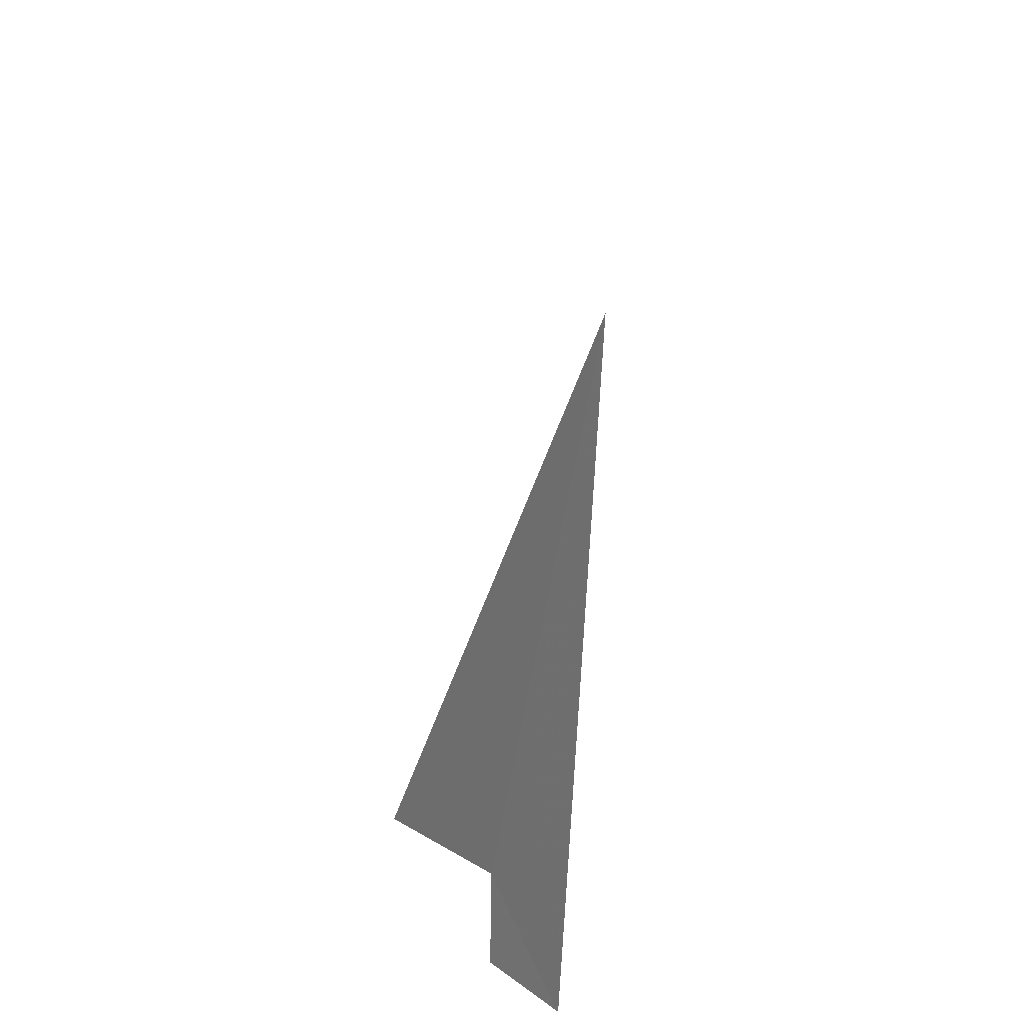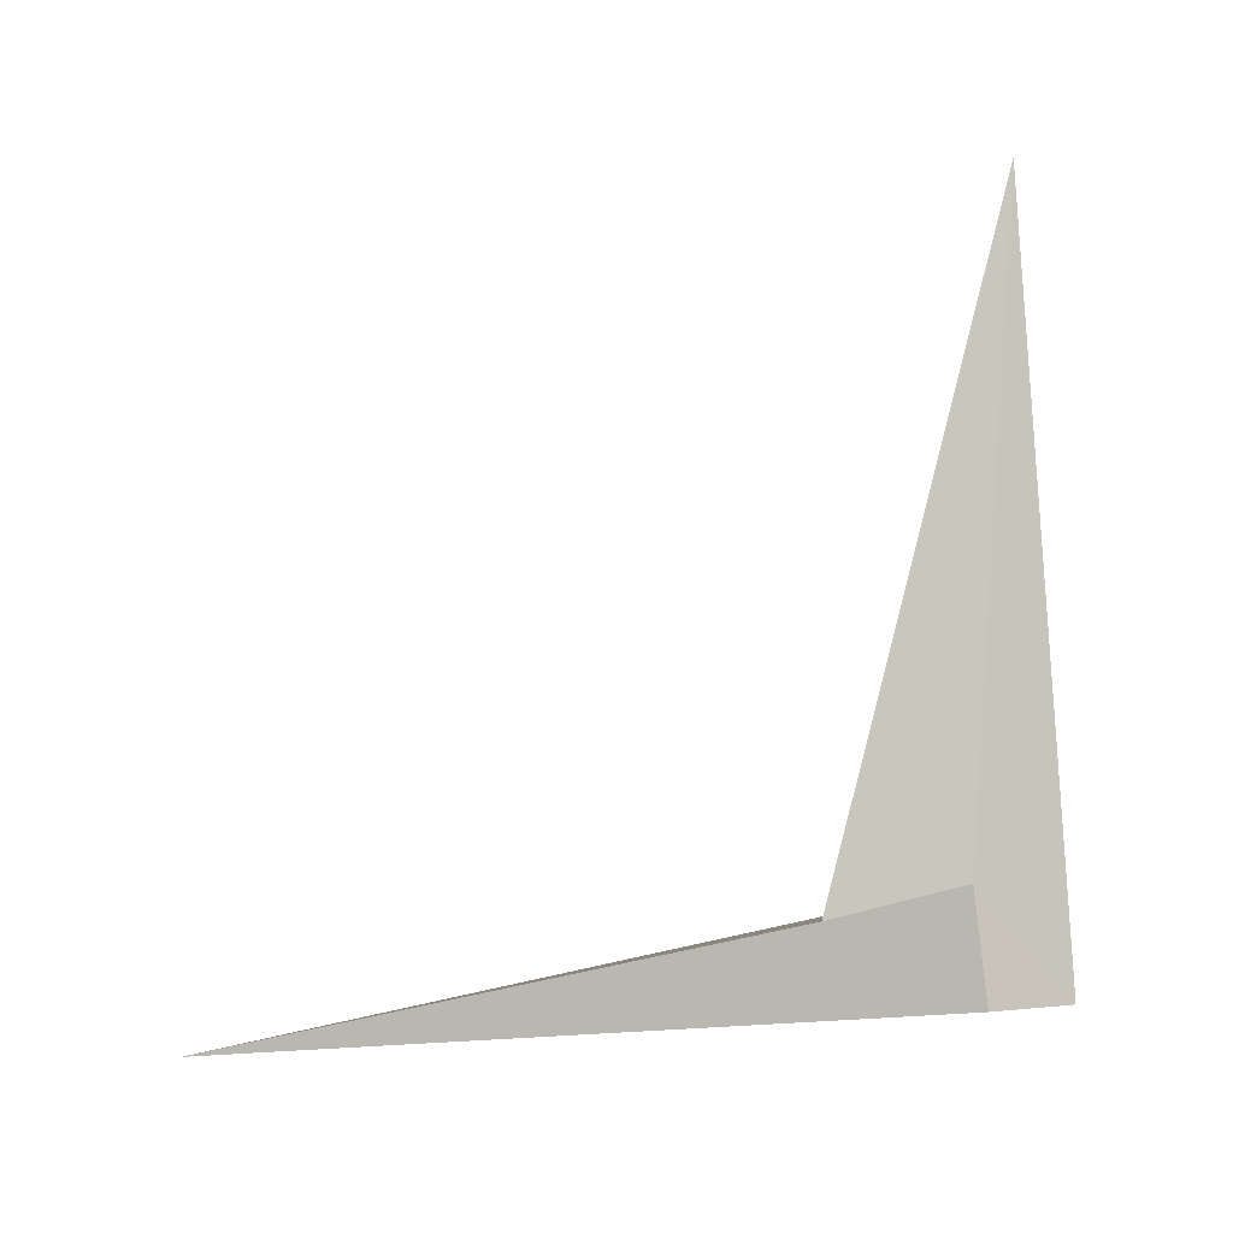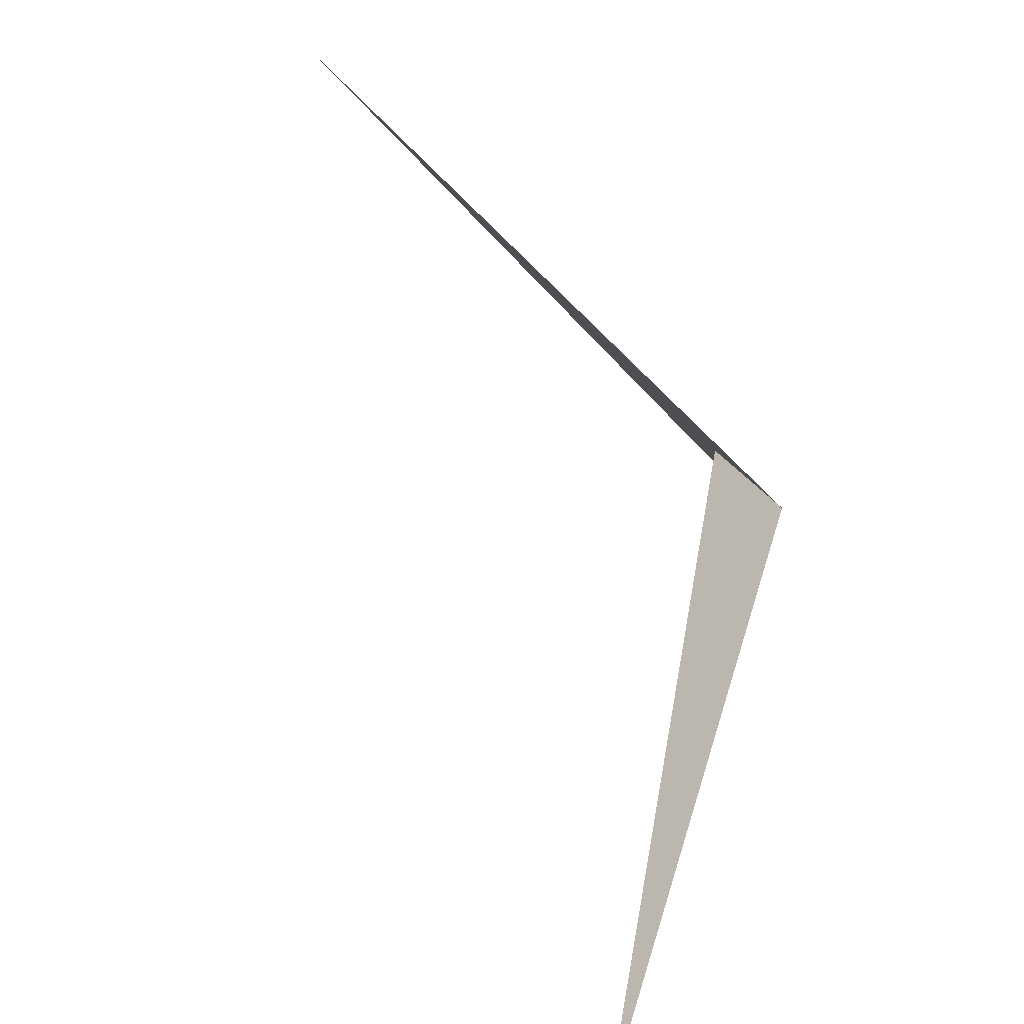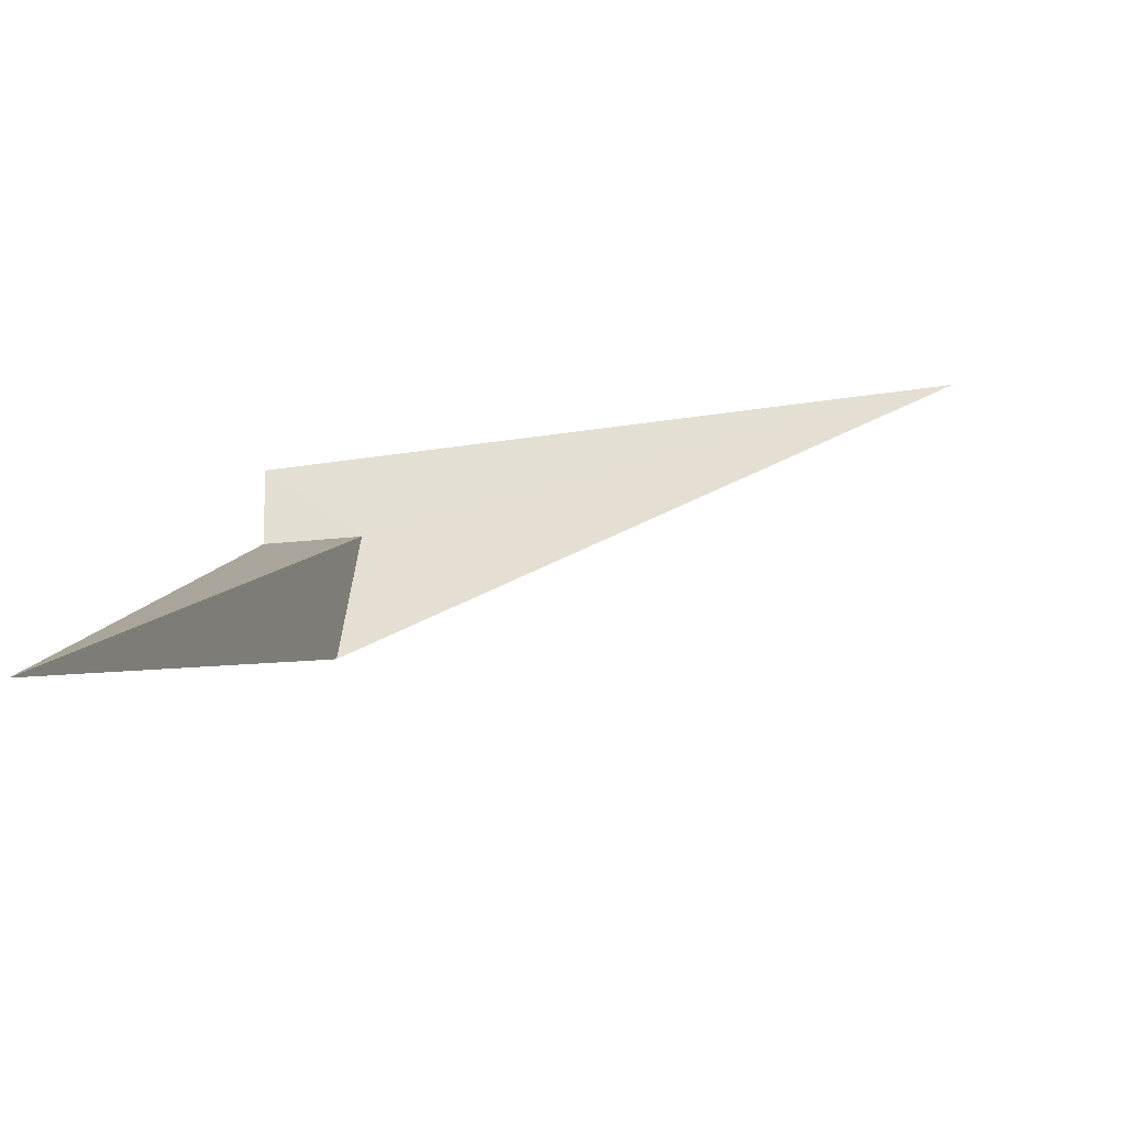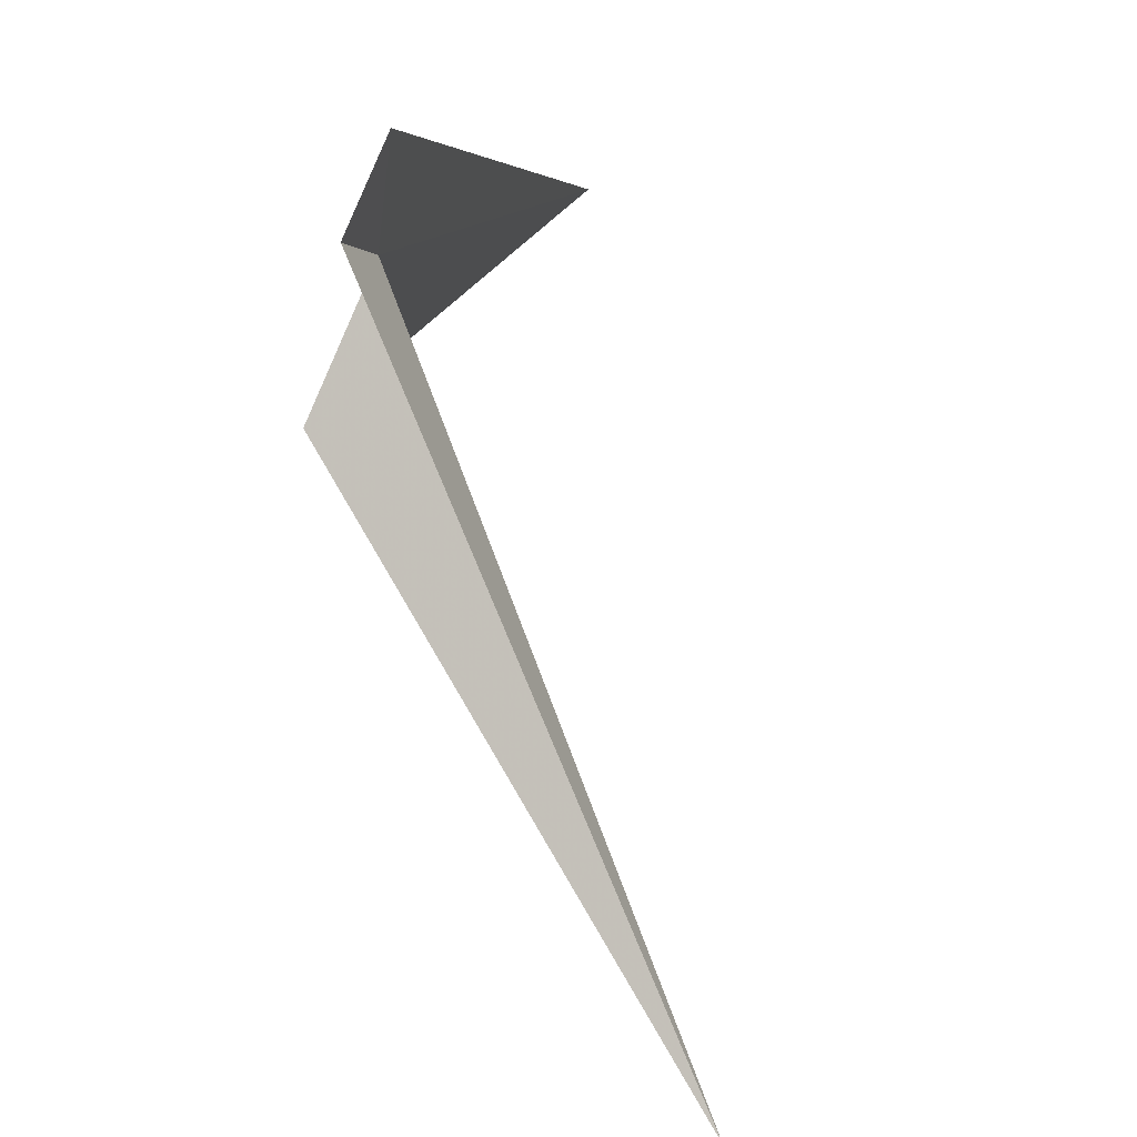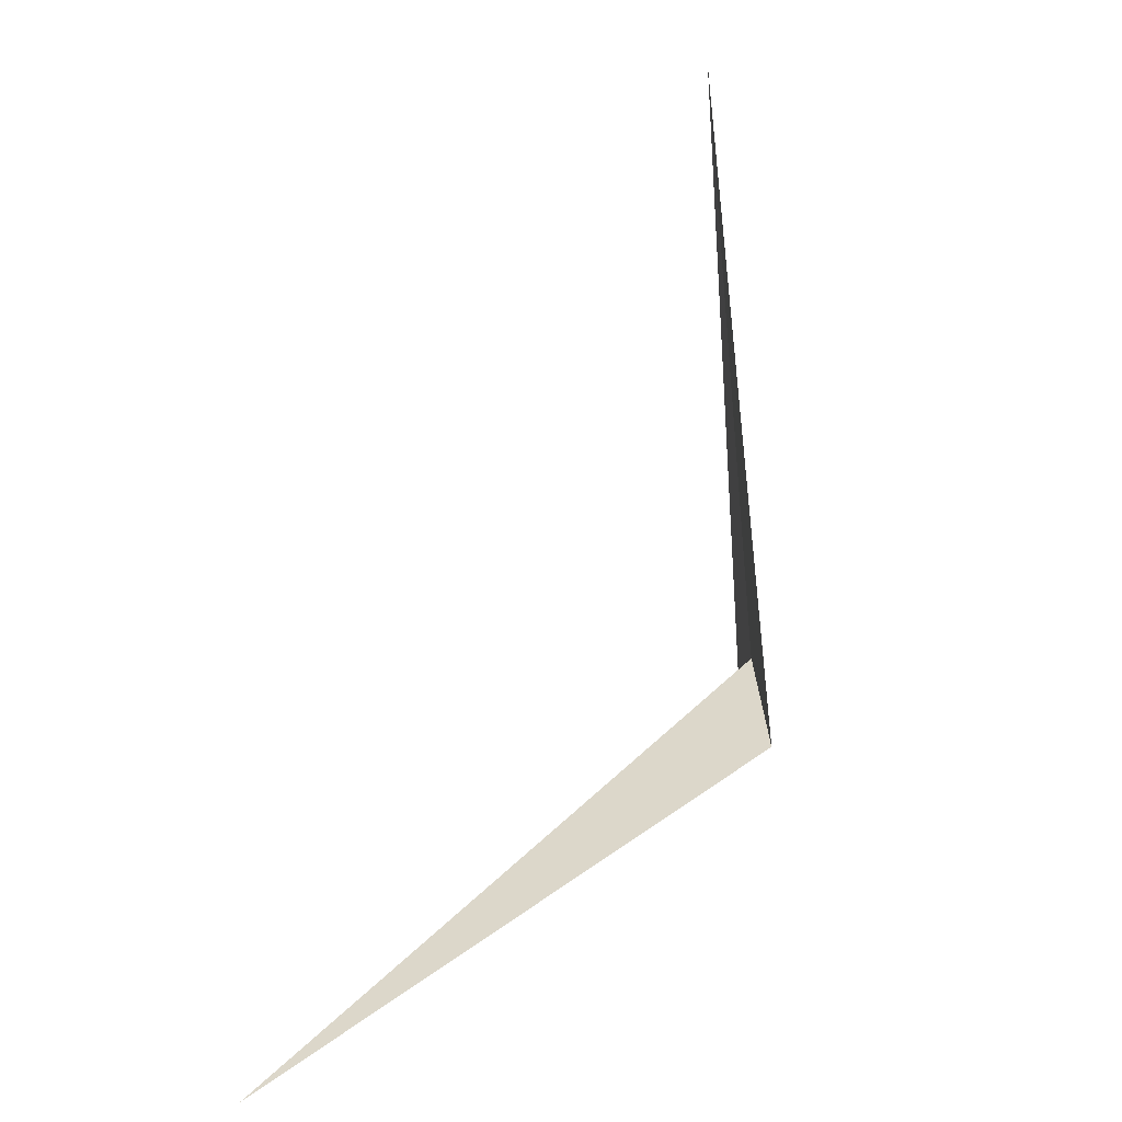
<metadata>
{"format":"obj","ext":"obj","renderer":"f3d","projection":"perspective","resolution":1024,"background":"white","views":[{"elev":31.9,"azim":160.7,"up":"+Z"},{"elev":-1.4,"azim":83.7,"up":"+Z"},{"elev":-56.0,"azim":36.5,"up":"+Y"},{"elev":-58.1,"azim":-83.9,"up":"+Y"},{"elev":8.1,"azim":-171.4,"up":"+Y"},{"elev":25.0,"azim":18.6,"up":"+Z"}]}
</metadata>
<code>
v 36.71 34.79 21.79
v 34.93 30.85 20.75
v 37.06 33.97 21.64
v 36.74 34.86 21.16
v 36.23 35.14 25.49
v 36.5 35.37 21.16
f 1 6 5
f 1 4 6
f 1 5 3
f 1 3 2
f 1 2 4

</code>
